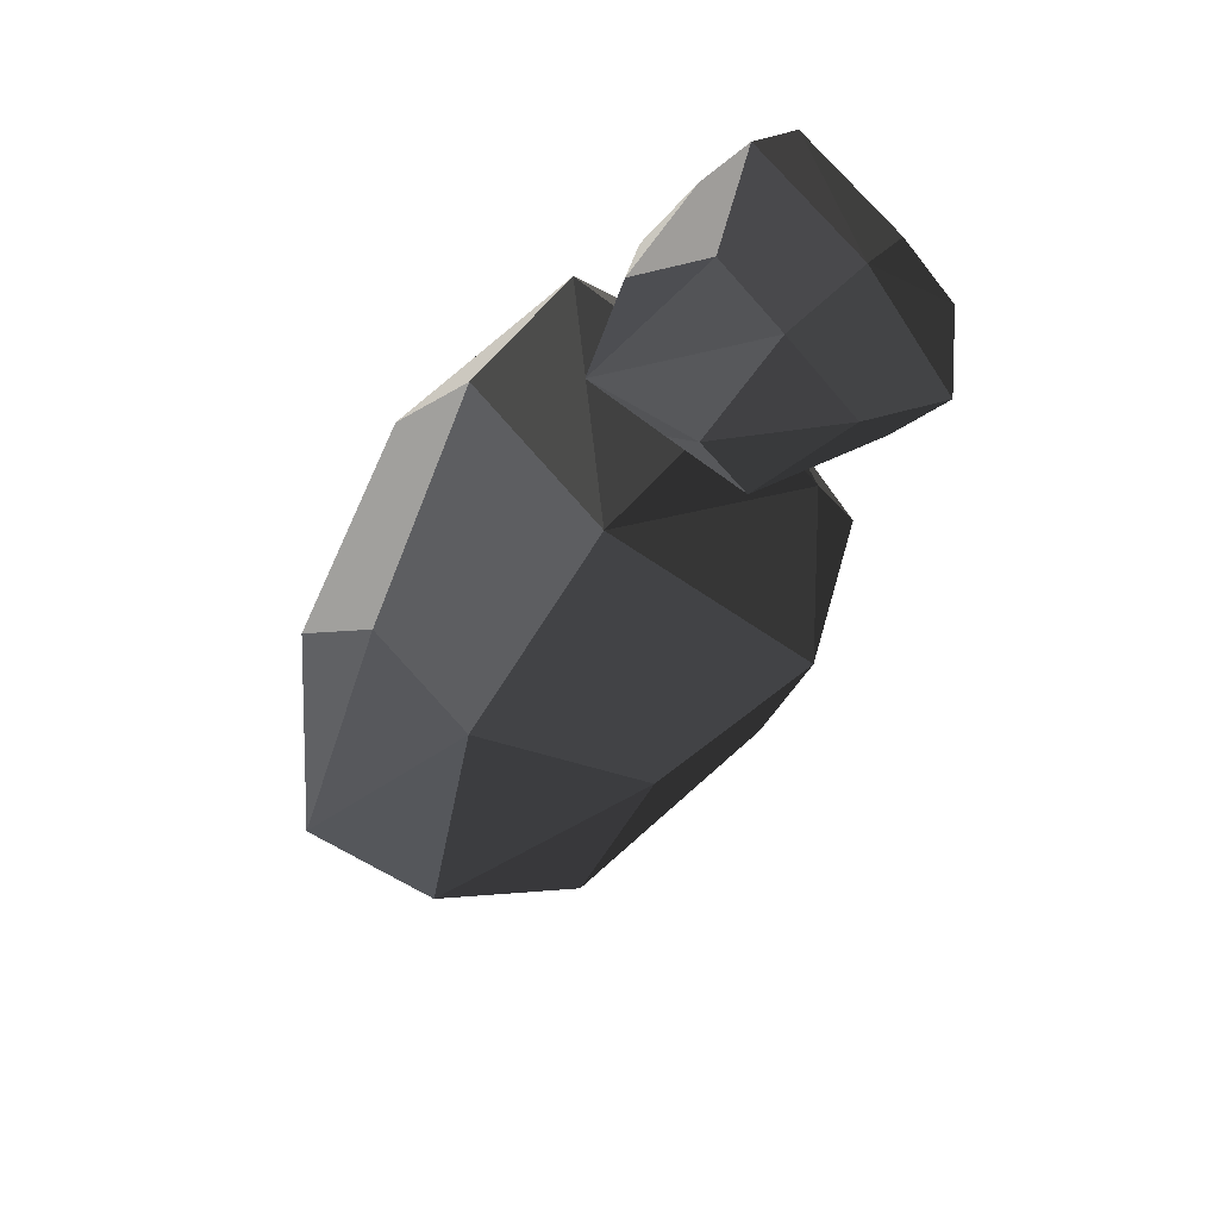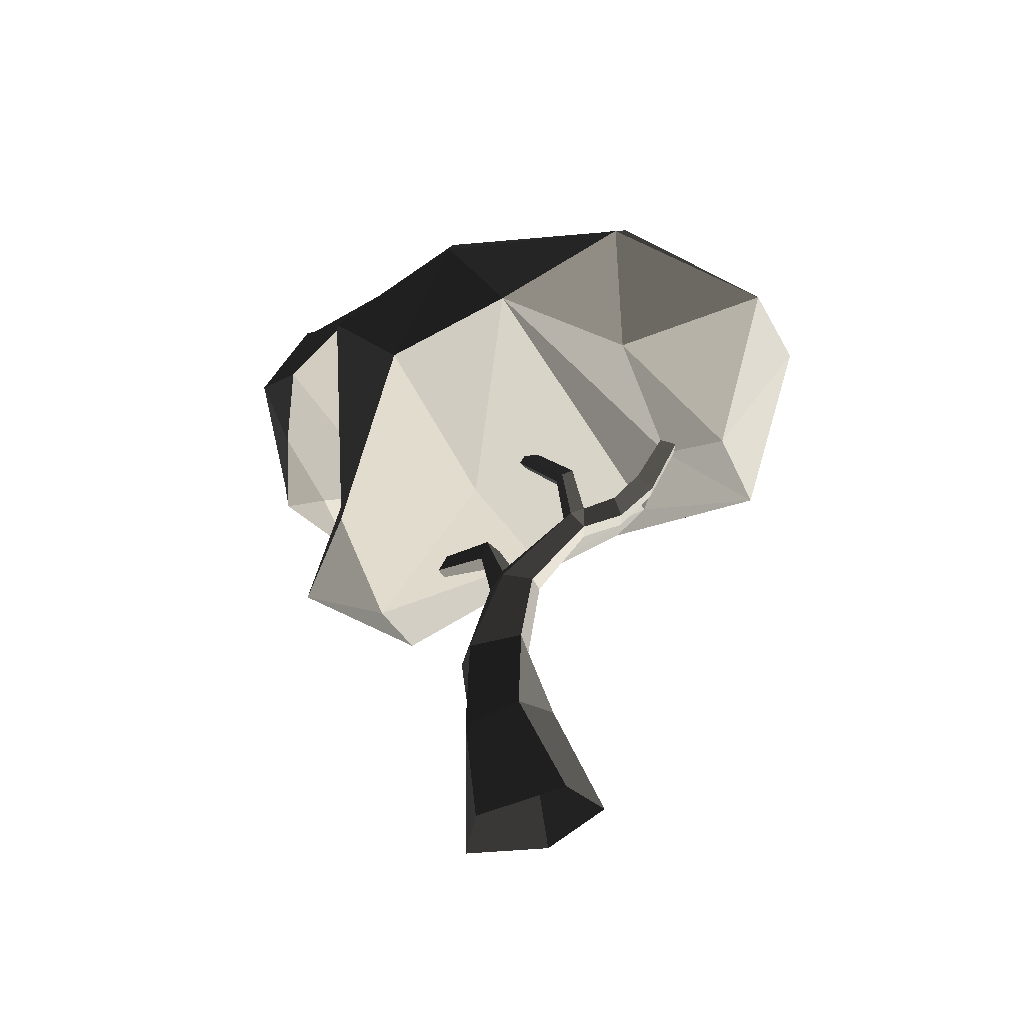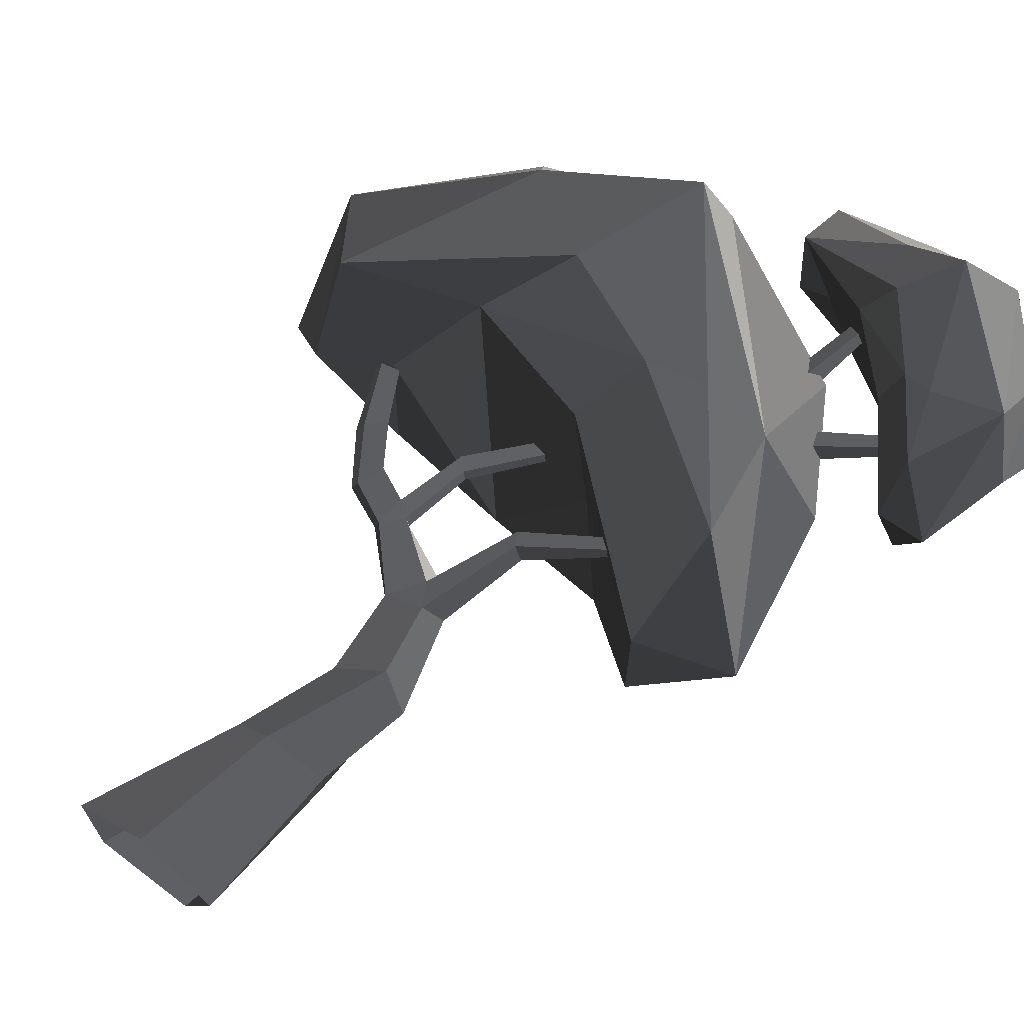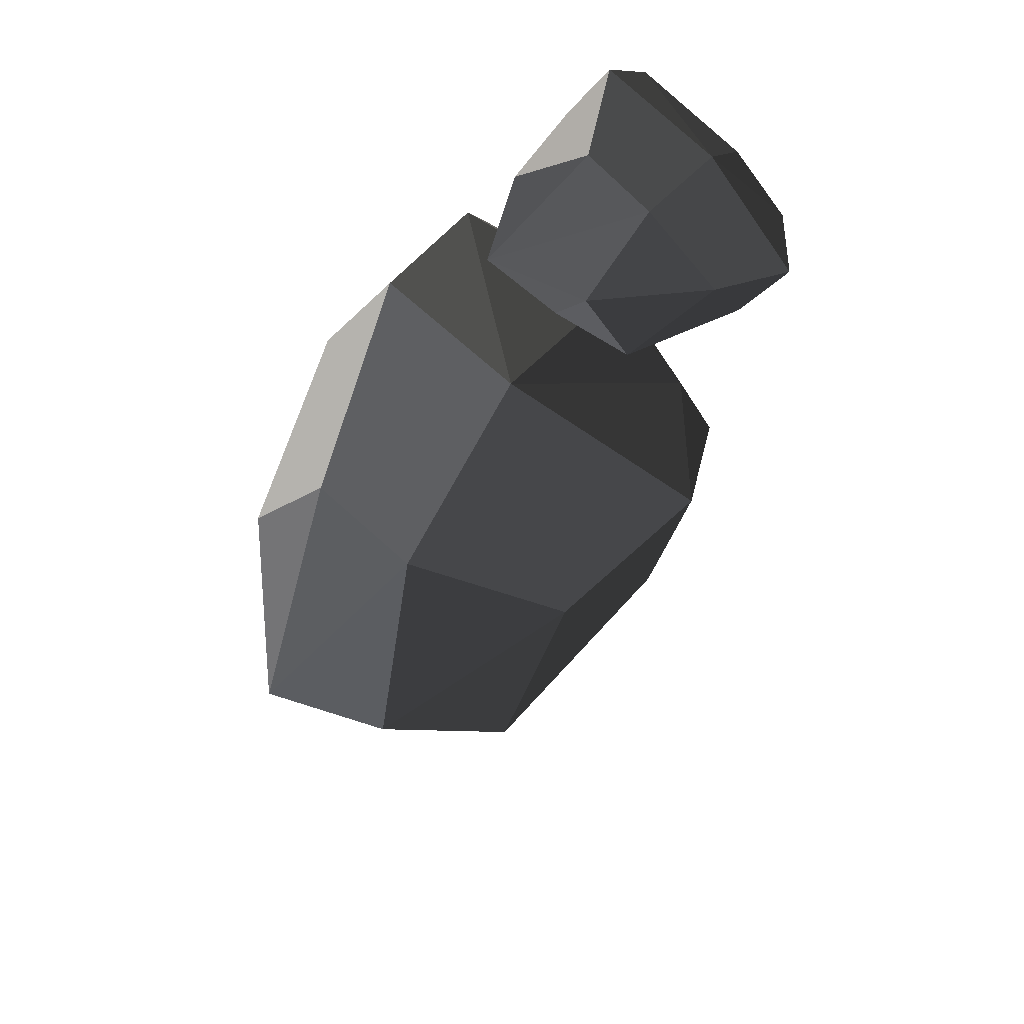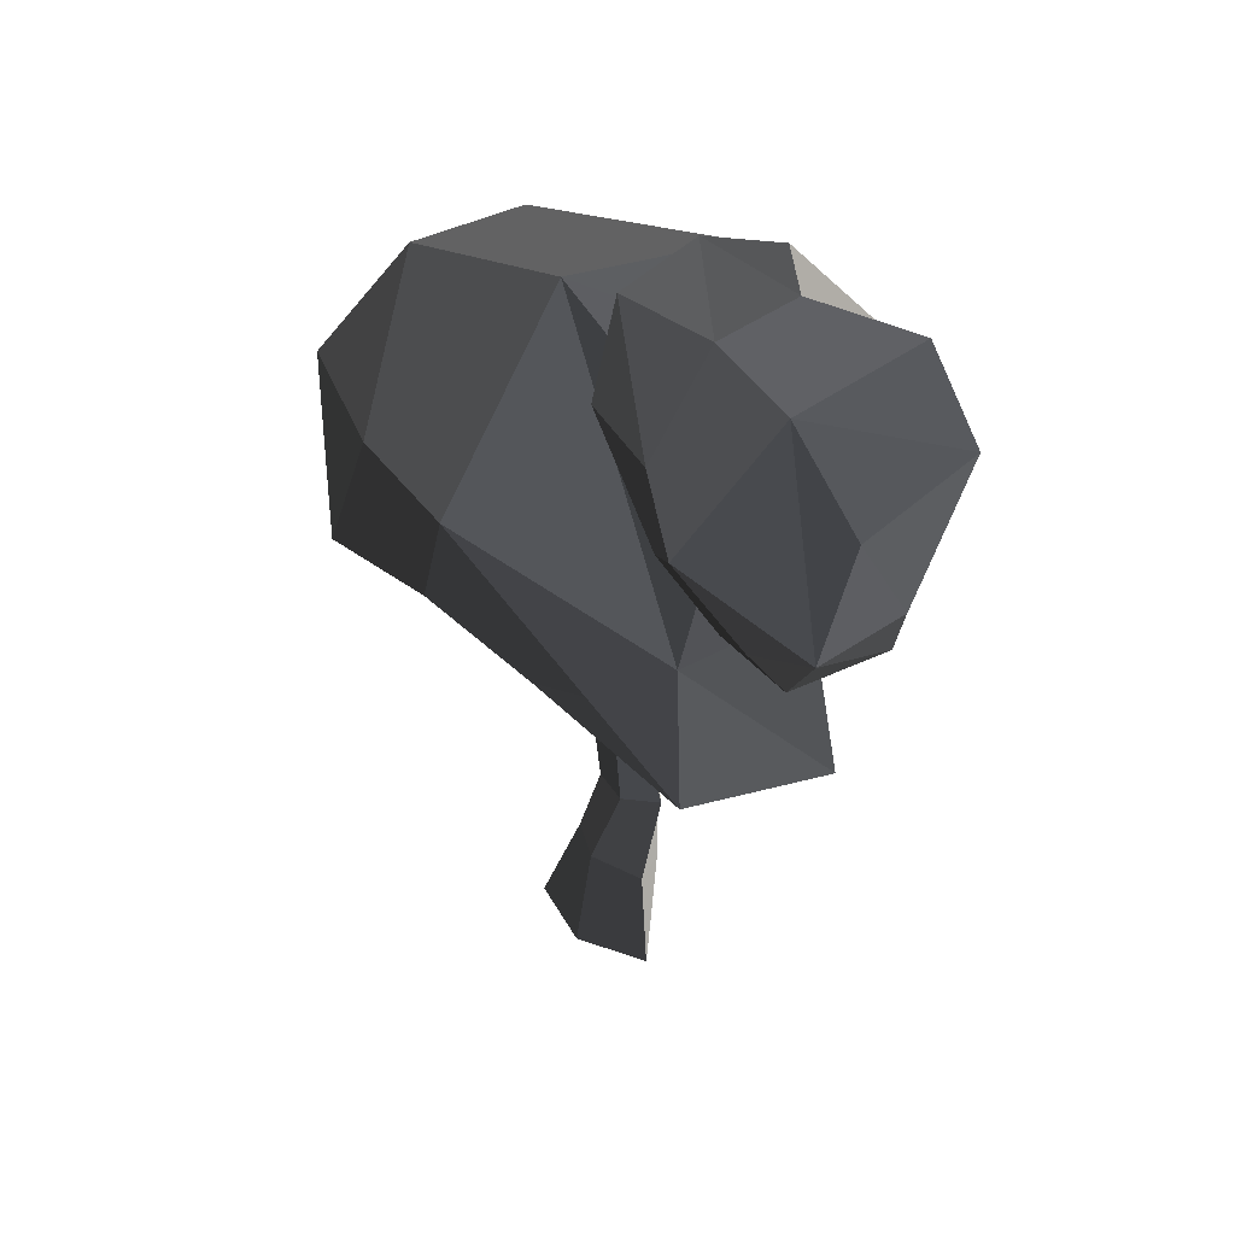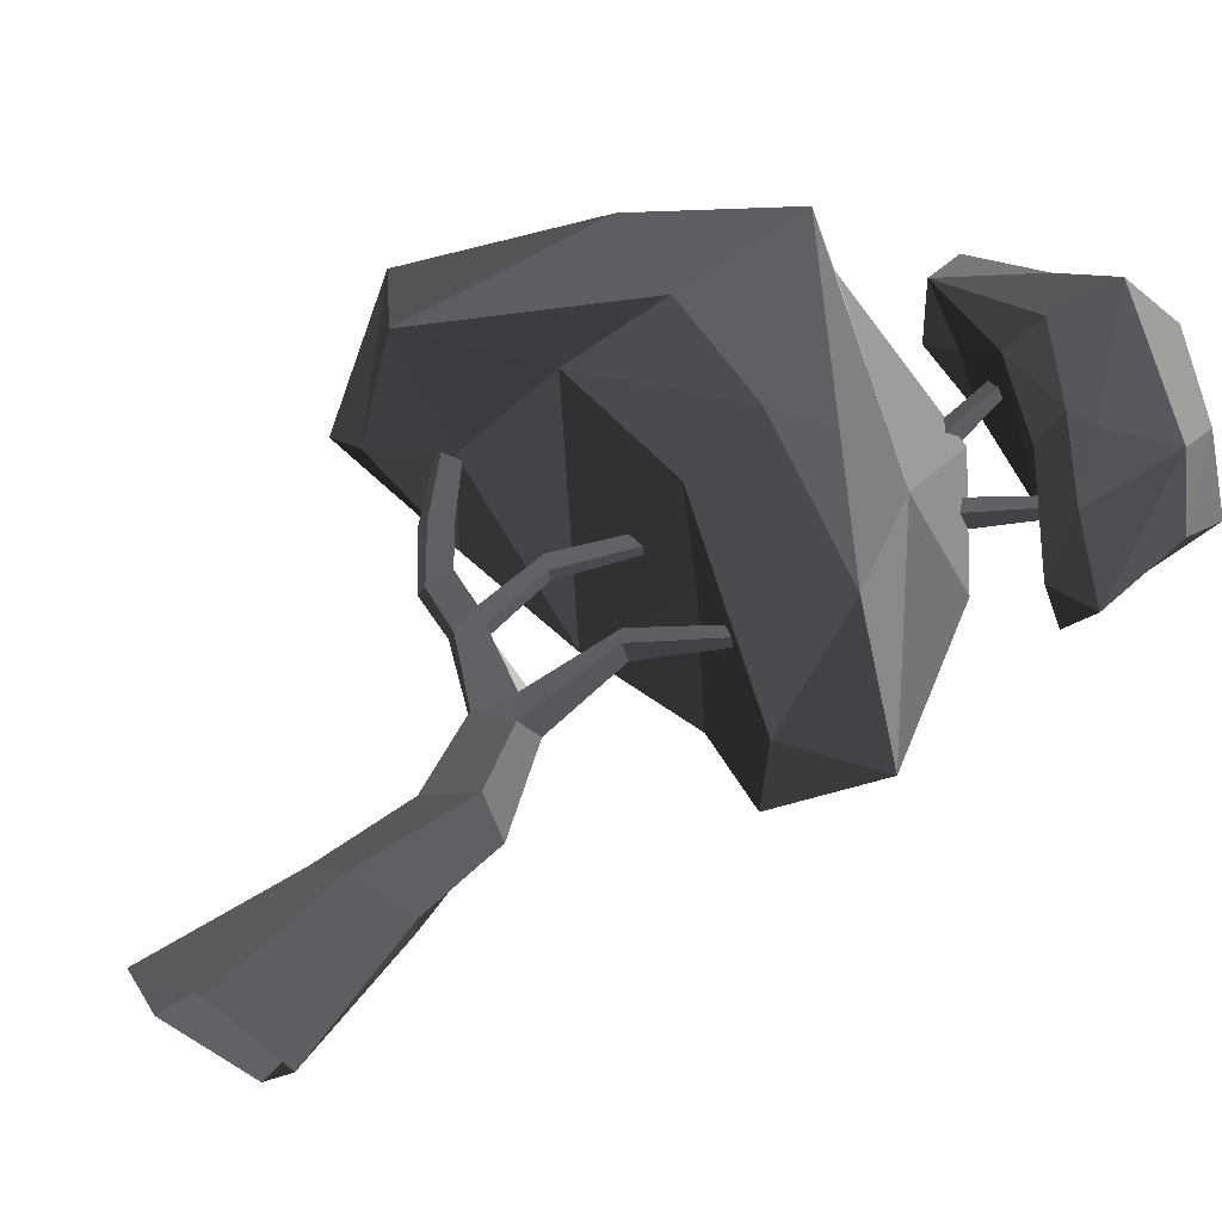
<metadata>
{"format":"obj","ext":"obj","renderer":"f3d","projection":"perspective","resolution":1024,"background":"white","views":[{"elev":74.4,"azim":-53.3,"up":"+Y"},{"elev":-51.7,"azim":-152.4,"up":"+Y"},{"elev":54.9,"azim":38.4,"up":"+Z"},{"elev":65.8,"azim":-57.2,"up":"+Y"},{"elev":47.3,"azim":43.9,"up":"+Y"},{"elev":49.0,"azim":33.6,"up":"+Z"}]}
</metadata>
<code>
v  -9.036 0 25.5
v  37.51 0 6.572
v  35.74 92.5 9.971
v  -1.534 90.77 18.41
v  16.62 0 -19.71
v  31.32 94.83 -8.941
v  -42.84 0 -17.03
v  -8.682 94.55 -12.19
v  -54.35 0 10.92
v  -24.64 92.04 4.711
v  -9.005 153.2 1.319
v  -8.876 161 -8.671
v  20.13 164.2 13.48
v  37.03 157.4 -5.862
v  26.76 163.8 -13.54
v  -19.14 209.5 -1.273
v  4.903 213.5 3.625
v  -4.468 228.4 3.625
v  14.92 219.8 -8.351
v  1.529 221.8 -15.05
v  5.547 234.7 -8.351
v  28.44 273.6 2.958
v  24.58 273 14.57
v  17.91 283.6 11.04
v  21.78 284.2 -0.5714
v  -50.81 258.9 -14.82
v  -58.05 245.7 -9.493
v  -58.23 266 -8.899
v  -54.49 245.7 -2.002
v  -45.05 259 -2.704
v  -54.65 266 -1.507
v  -77.63 254.8 7.527
v  -82.28 254.1 -0.5746
v  -78.85 272.9 -2.894
v  -74.19 273.6 5.115
v  -43.53 259.4 -10.87
v  -19.23 209.5 -11.75
v  -97.68 285 16.51
v  -129.2 346.7 18
v  -132.5 346.9 12.48
v  -102.8 283.5 9.316
v  -126.2 355.2 9.04
v  -95.31 296.2 3.643
v  -90.2 297.7 10.78
v  -122.9 355 14.54
v  -50.6 313.7 -9.403
v  -44.92 306.8 -14.31
v  -40.18 305.9 -4.203
v  -47.65 313.2 -3.236
v  -38.93 306 -11
v  83.33 469 16.84
v  88.8 466.6 6.465
v  96.37 545.5 10.14
v  94.93 545.9 16.64
v  73.8 474.3 10.62
v  86.24 547.7 12.55
v  79.27 471.9 0.2396
v  87.68 547.3 6.04
v  106.3 434.2 8.281
v  109.5 434.6 -3.22
v  167.1 469.8 12.25
v  164.6 469 18.4
v  102.1 446 7.438
v  162.8 478.4 16.66
v  105.3 446.4 -4.063
v  165.3 479.2 10.52
v  -12.03 363.6 -9.907
v  -8.104 356.7 -13.8
v  -4.379 354.9 -5.702
v  -9.714 362.5 -4.965
v  -3.401 354.7 -11.13
v  83.94 306 20.6
v  80.73 303.7 26
v  75.67 311.8 23.89
v  78.88 314.1 18.49
v  -148.3 328.4 84.97
v  -95.57 449.5 96.12
v  -209.5 405.8 33.64
v  -67.79 357.3 78.1
v  -27.32 394.5 118.9
v  -156.5 309 12.83
v  -217.7 356.4 -54.71
v  -121.7 340.5 -72.13
v  -142.6 513.4 12.9
v  99.43 479.8 -103.5
v  101.1 279.8 -69.62
v  26.27 350.3 -132.6
v  112.6 265.7 9.276
v  166.1 293.3 -9.039
v  129.7 310.3 80.88
v  108.7 393.6 62.21
v  139.7 409.5 -8.983
v  95.79 481.6 9.838
v  -111.8 328.7 17.6
v  -59.94 360.6 -133.4
v  27.09 337.2 -9.731
v  -127 505.8 -61.73
v  3.102 532 -97.29
v  -18.16 450.8 -137.4
v  -138.7 422.1 -111.4
v  0.7197 476.6 127.9
v  -25.66 555.1 10.97
v  42.16 366.4 105.8
v  17.92 335.7 67.49
v  76.99 378.2 100.1
v  38.45 535.1 54.44
v  99.67 548.6 79.12
v  30.67 587.3 27.47
v  96.05 507.6 56.04
v  116.8 508.6 90.32
v  37.21 539.7 3.142
v  25.26 581.9 -38.69
v  64.72 558.6 -47.79
v  98.11 597.2 29.71
v  212.1 552 -39.23
v  174.8 446.3 -46.94
v  160.1 496.2 -70.28
v  170.8 426.1 4.527
v  200.2 429.5 -1.4
v  180.4 430.3 59.28
v  208.7 482.5 73.23
v  217.7 482.9 14.61
v  201.7 536.2 36.71
v  59.51 538.1 11.16
v  116.3 535.6 -71.73
v  109.4 602.2 -20.5
v  172 598.2 -43.96
v  151 565.1 -60.22
v  74.84 597.8 -50.96
v  143.2 535.5 108.8
v  155.8 591 39.73
v  151.4 467.4 79.18
v  138.5 465.4 48.26
v  168.9 466.1 78.69
g Forest_C_Tree_15
f 1 2 3 4
f 2 5 6 3
f 5 7 8 6
f 7 9 10 8
f 9 1 4 10
f 8 10 11 12
f 10 4 13 11
f 4 3 14 13
f 3 6 15 14
f 6 8 12 15
f 16 17 18
f 19 20 21
f 19 22 23 17
f 18 17 23 24
f 21 25 22 19
f 21 18 24 25
f 26 27 28
f 29 30 31
f 27 29 32 33
f 28 27 33 34
f 31 35 32 29
f 28 34 35 31
f 18 21 36 30
f 21 20 26 36
f 20 37 27 26
f 37 16 29 27
f 16 18 30 29
f 38 39 40 41
f 40 42 43 41
f 44 45 39 38
f 42 45 44 43
f 14 15 20 19
f 15 12 37 20
f 12 11 16 37
f 11 13 17 16
f 13 14 19 17
f 28 46 47 26
f 31 30 48 49
f 31 49 46 28
f 36 50 48 30
f 36 26 47 50
f 38 41 33 32
f 33 41 43 34
f 44 38 32 35
f 34 43 44 35
f 51 52 53 54
f 55 51 54 56
f 52 57 58 53
f 57 55 56 58
f 59 60 61 62
f 63 59 62 64
f 60 65 66 61
f 65 63 64 66
f 46 67 68 47
f 69 70 49 48
f 49 70 67 46
f 50 71 69 48
f 68 71 50 47
f 22 72 73 23
f 23 73 74 24
f 75 72 22 25
f 74 75 25 24
f 76 77 78
f 76 79 80
f 81 82 83
f 84 78 77
f 85 86 87
f 88 89 90
f 91 92 93
f 78 82 81
f 84 82 78
f 94 95 79
f 95 87 96
f 78 81 76
f 94 79 76
f 97 98 99 100
f 100 82 97
f 83 82 100
f 89 88 86
f 85 92 86
f 90 89 91
f 77 76 80 101
f 97 82 84
f 85 98 102
f 90 103 104 88
f 79 95 96 104
f 83 100 95
f 94 83 95
f 77 101 102 84
f 91 101 105
f 92 91 89
f 86 92 89
f 94 81 83
f 94 76 81
f 92 85 93
f 93 85 102
f 79 103 80
f 98 85 99
f 102 91 93
f 103 105 101 80
f 84 102 98 97
f 101 91 102
f 95 100 99
f 87 95 99
f 88 96 87 86
f 103 79 104
f 96 88 104
f 103 90 105
f 105 90 91
f 87 99 85
f 106 107 108
f 106 109 110
f 111 112 113
f 114 108 107
f 115 116 117
f 118 119 120
f 121 122 123
f 108 112 111
f 114 112 108
f 124 125 109
f 108 111 106
f 124 109 106
f 126 127 128 129
f 129 112 126
f 113 112 129
f 119 118 116
f 115 122 116
f 120 119 121
f 107 106 110 130
f 126 112 114
f 115 127 131
f 120 132 133 118
f 109 125 117 133
f 113 129 125
f 124 113 125
f 107 130 131 114
f 121 130 134
f 122 121 119
f 116 122 119
f 124 111 113
f 124 106 111
f 122 115 123
f 123 115 131
f 109 132 110
f 127 115 128
f 131 121 123
f 132 134 130 110
f 114 131 127 126
f 130 121 131
f 125 129 128
f 117 125 128
f 117 116 118
f 132 109 133
f 117 118 133
f 132 120 134
f 134 120 121
f 117 128 115

</code>
